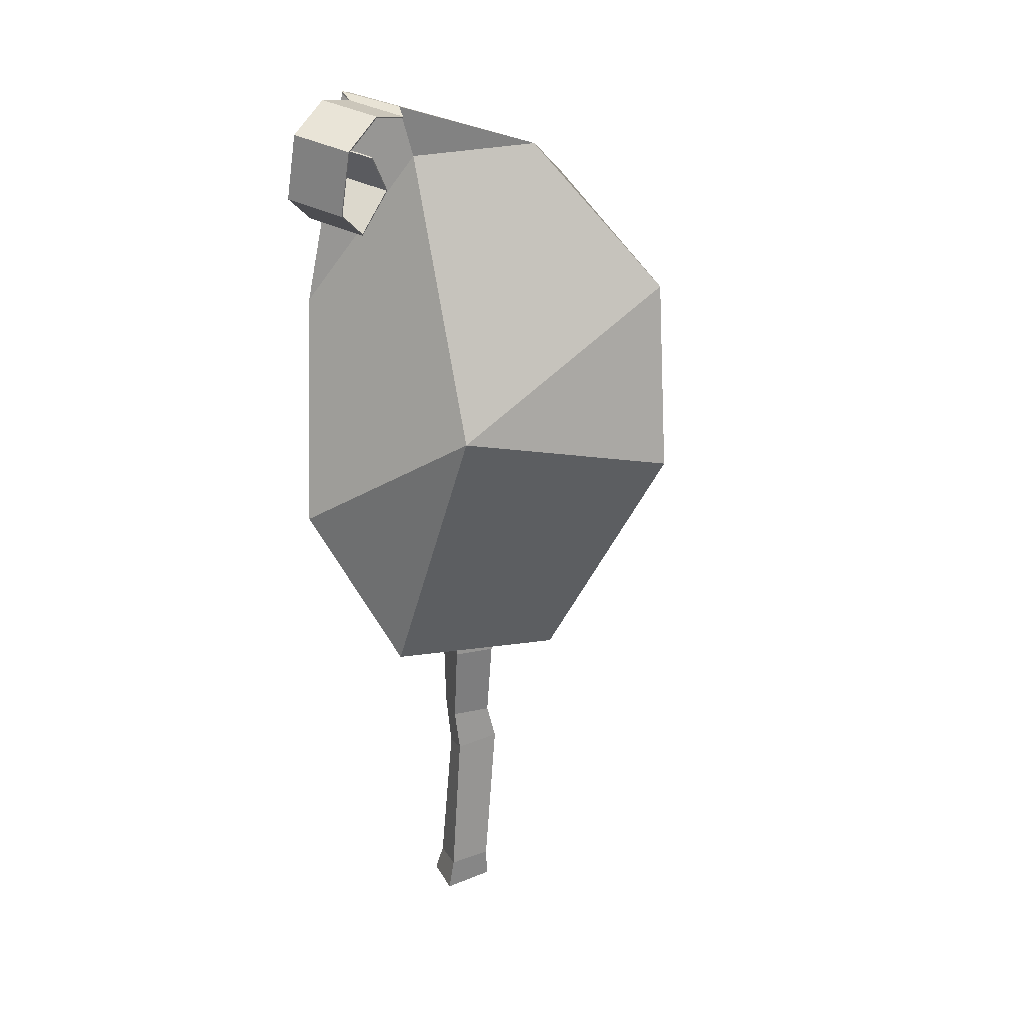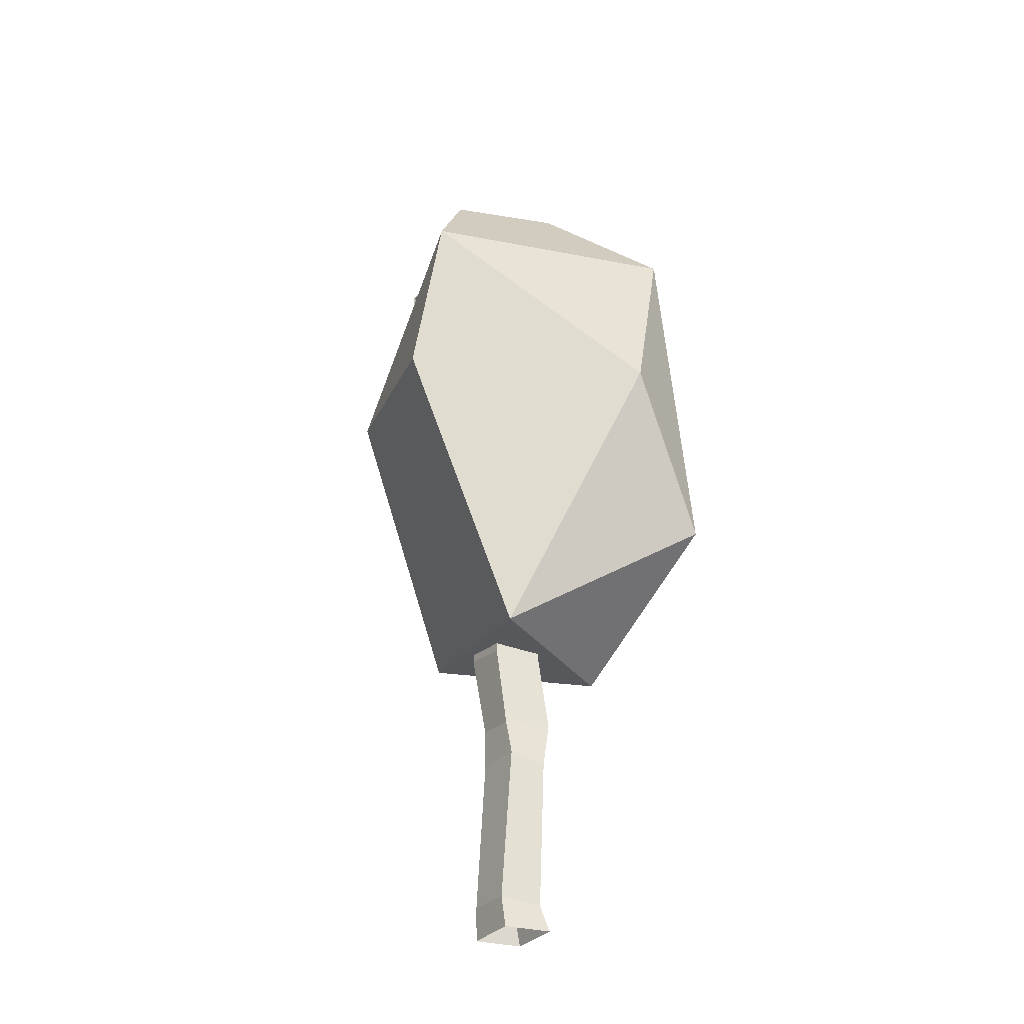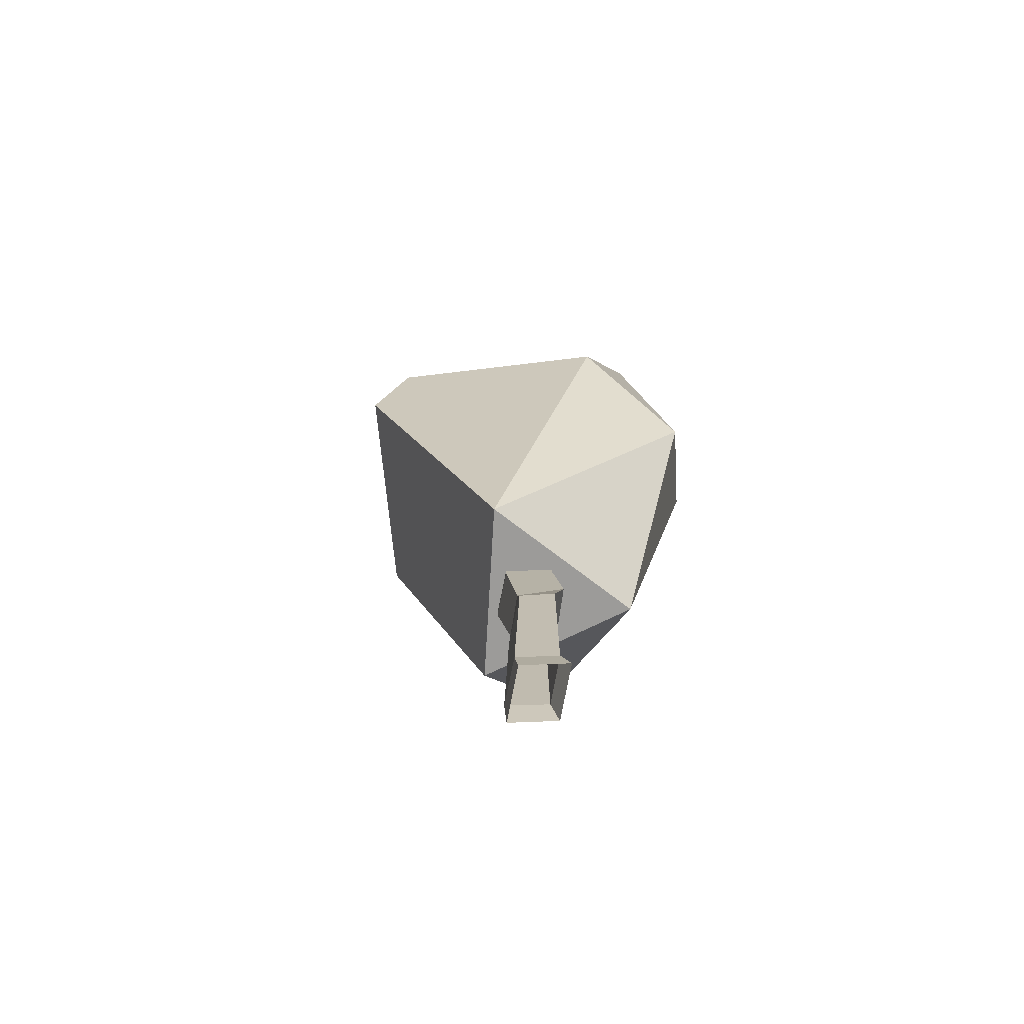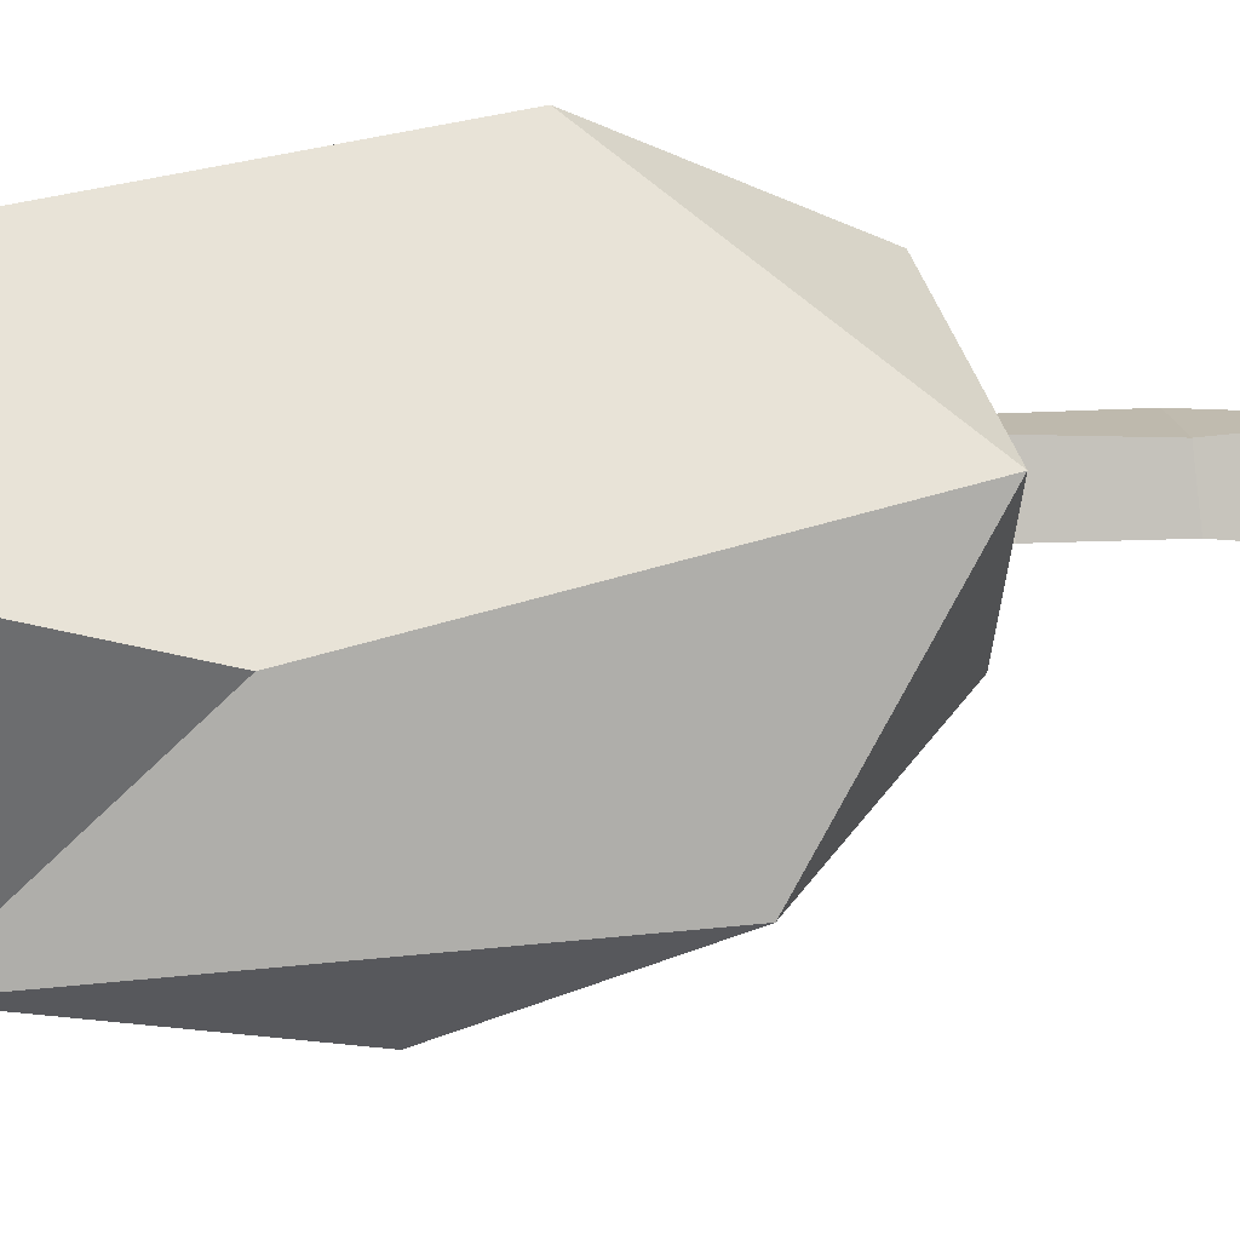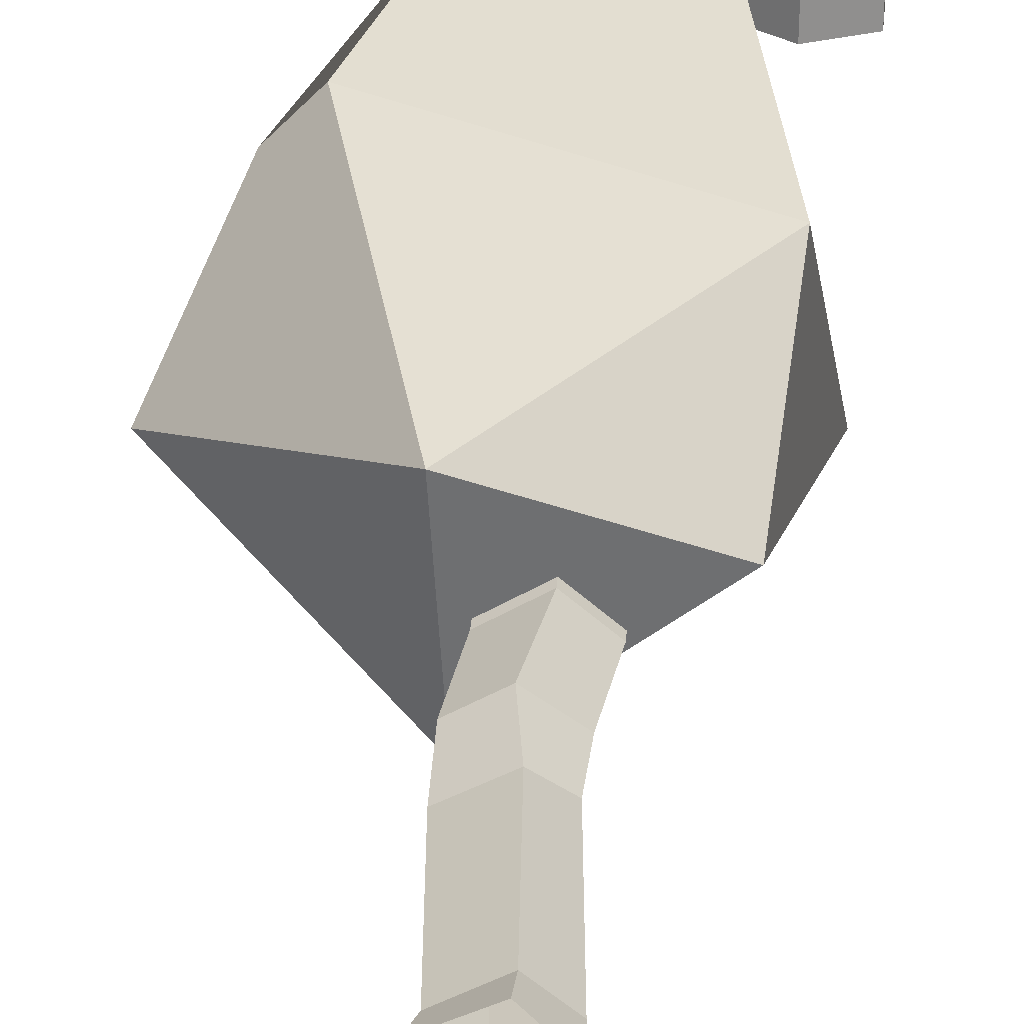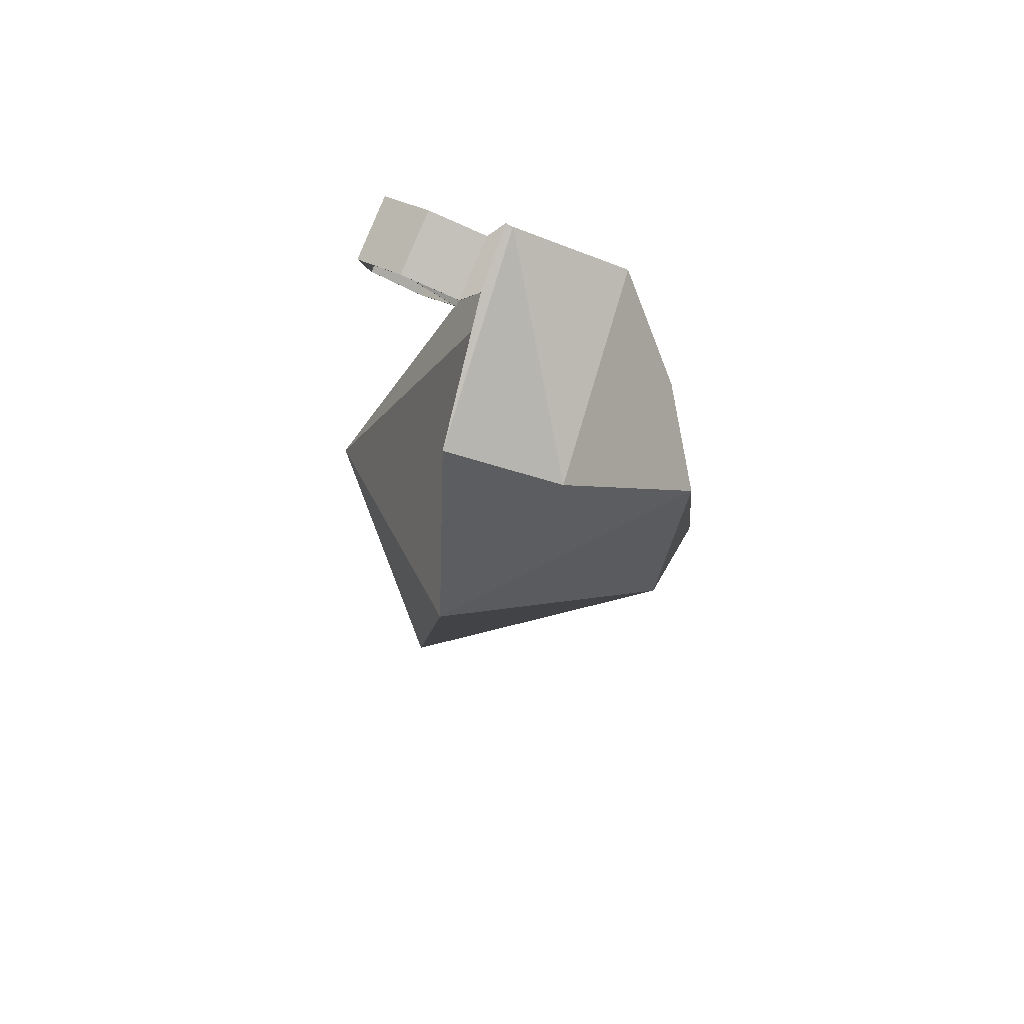
<metadata>
{"format":"obj","ext":"obj","renderer":"f3d","projection":"perspective","resolution":1024,"background":"white","views":[{"elev":22.5,"azim":116.2,"up":"+Y"},{"elev":-31.9,"azim":-152.2,"up":"+Y"},{"elev":-77.1,"azim":-129.9,"up":"+Y"},{"elev":58.8,"azim":-95.5,"up":"+Z"},{"elev":35.1,"azim":4.4,"up":"+Z"},{"elev":79.3,"azim":-156.2,"up":"+Y"}]}
</metadata>
<code>
v  20.87 185.5 16.39
v  9.86 183.6 16.79
v  9.89 181.4 4.641
v  20.9 183.2 4.233
v  29.97 180.3 17.26
v  30 178.1 5.109
v  29.6 165.5 7.402
v  29.57 167.7 19.55
v  20.3 159.7 8.528
v  20.28 161.9 20.68
v  12.52 167 7.252
v  12.49 169.2 19.41
v  19.75 175 6.276
v  19.72 177.3 18.43
v  9.933 181.7 4.569
v  9.902 183.9 16.72
v  20.99 185.8 16.32
v  21.02 183.6 4.165
v  30.27 180.5 17.23
v  30.3 178.3 5.078
v  29.85 167.6 19.59
v  29.88 165.4 7.439
v  20.19 161.6 20.75
v  20.22 159.3 8.598
v  12.15 169.2 19.4
v  12.18 167 7.252
v  19.49 177.4 18.38
v  19.52 175.2 6.226
v  -42.54 114.4 -18.29
v  -7.165 148.6 -44.77
v  -2.991 112.2 -48.53
v  -10.92 61.33 -19.03
v  27.43 121.4 -18.16
v  18.87 65.68 3.068
v  -44.79 84.2 3.073
v  -41.25 153.9 -4.411
v  -19.47 167.9 -15.89
v  1.982 177.2 -20.68
v  5.949 173.1 4.577
v  13.6 142.2 26.09
v  21.94 95.84 23.1
v  -12.81 60.6 15.97
v  -28.97 123.1 21.66
v  -14.45 171.3 25.18
v  6.005 184.3 19.6
v  6.229 184.9 19.44
v  7.797 184.7 19.84
v  5.688 6.656 -2.229
v  6.092 0.0039 -1.294
v  -3.283 0.0328 -6.497
v  -2.472 6.265 -6.666
v  -9.556 0.0328 0.4424
v  -0.1814 0.0039 5.646
v  -0.023 5.668 3.72
v  -8.172 5.164 -0.9208
v  -0.559 60.88 2.804
v  -3.212 44.51 3.862
v  3.997 45.46 -2.217
v  6.059 62 -4.013
v  -8.692 59.68 -1.734
v  -10.39 44.3 -0.5914
v  -2.152 60.78 -8.561
v  -3.483 44.42 -6.71
v  3.402 36.89 -3.073
v  -1.746 34.91 1.885
v  -5.303 36.9 -7.721
v  -10.43 34.7 -3.17
v  6.871 182.8 7.095
v  6.83 183 7.072
v  7.65 185.1 19.9
v  -0.559 68.03 2.804
v  6.059 69.14 -4.013
v  -8.692 66.82 -1.734
v  -2.152 67.92 -8.561
g SchmalzlockeUV
f 1 2 3 4
f 5 1 4 6
f 6 7 8 5
f 8 7 9 10
f 10 9 11 12
f 12 11 13 14
f 15 16 17 18
f 18 17 19 20
f 21 22 20 19
f 21 23 24 22
f 23 25 26 24
f 25 27 28 26
f 15 18 4 3
f 16 2 1 17
f 18 20 6 4
f 17 1 5 19
f 22 7 6 20
f 21 19 5 8
f 22 24 9 7
f 21 8 10 23
f 11 9 24 26
f 10 12 25 23
f 28 13 11 26
f 14 13 28 27
f 27 25 12 14
f 29 30 31 32
f 31 30 33
f 33 34 32 31
f 29 35 36
f 37 38 30 36
f 33 39 40 41
f 34 41 42
f 32 42 35
f 36 30 29
f 41 34 33
f 35 29 32
f 36 43 44 37
f 43 42 41
f 35 42 43 36
f 45 46 38 37
f 44 47 45 37
f 39 33 30 38
f 47 44 40
f 43 41 40 44
f 48 49 50 51
f 52 53 54 55
f 50 52 55 51
f 56 57 58 59
f 57 56 60 61
f 60 62 63 61
f 64 58 57 65
f 63 58 64 66
f 65 57 61 67
f 61 63 66 67
f 65 54 48 64
f 64 48 51 66
f 65 67 55 54
f 67 66 51 55
f 54 53 49 48
f 58 63 62 59
f 39 68 47 40
f 69 68 39 38
f 69 38 46 70
f 34 42 32
f 71 56 59 72
f 73 60 56 71
f 73 74 62 60
f 74 72 59 62
f 16 15 69 70
f 2 47 68 3
f 15 3 68 69
f 16 70 47 2
f 46 45 47 70

</code>
